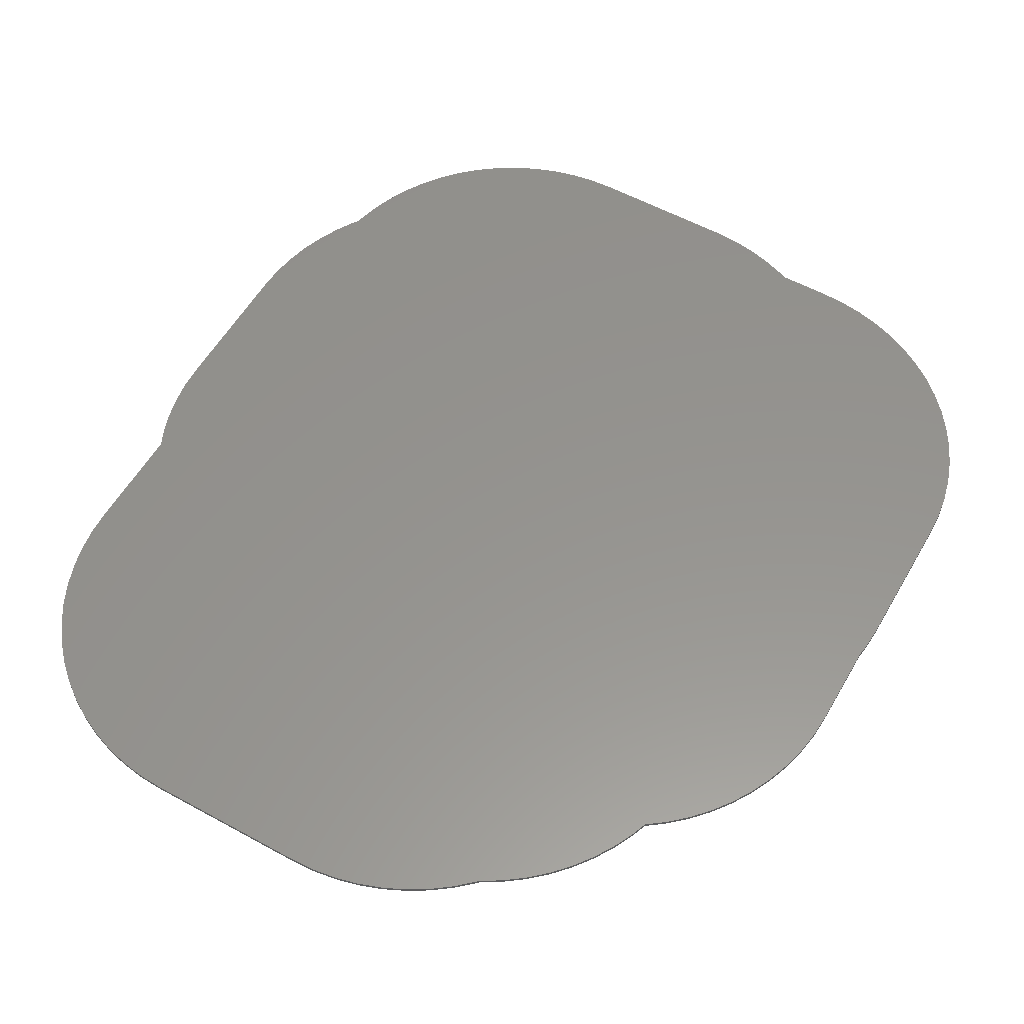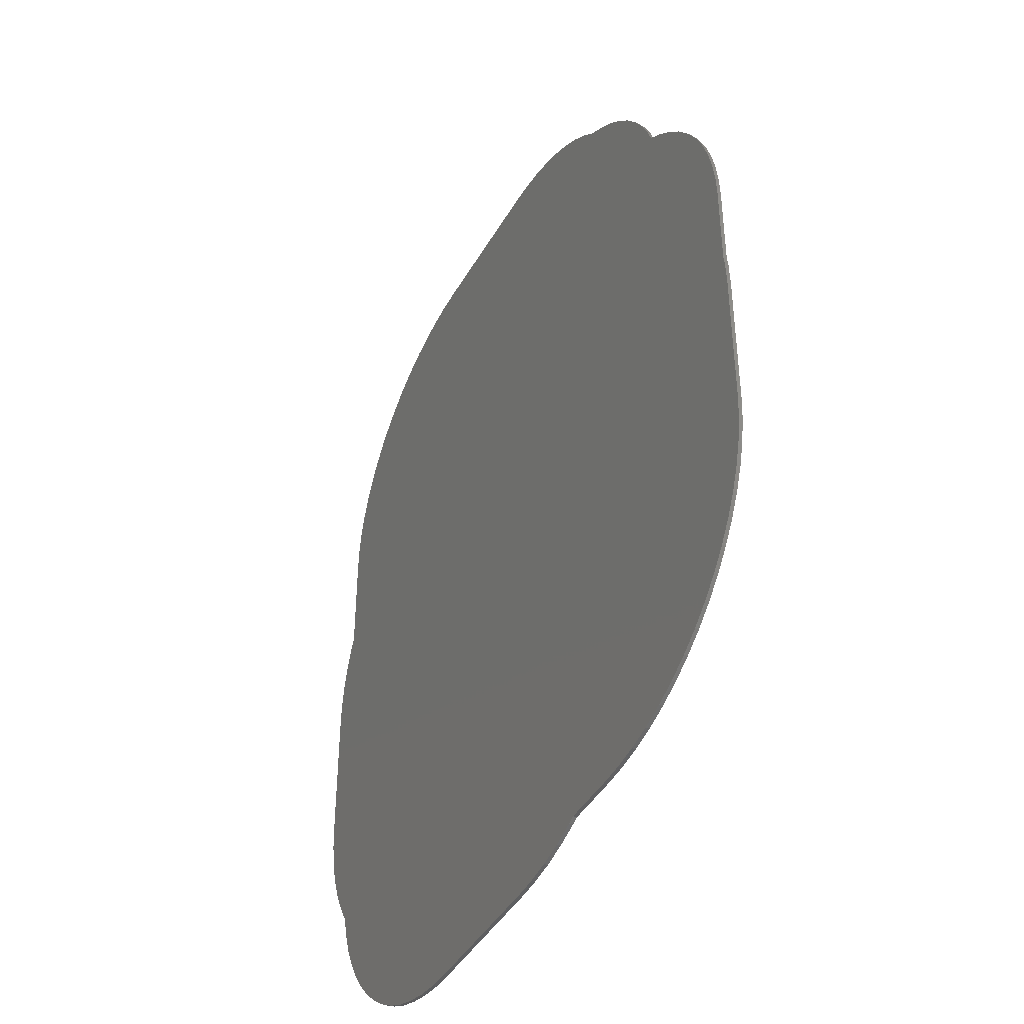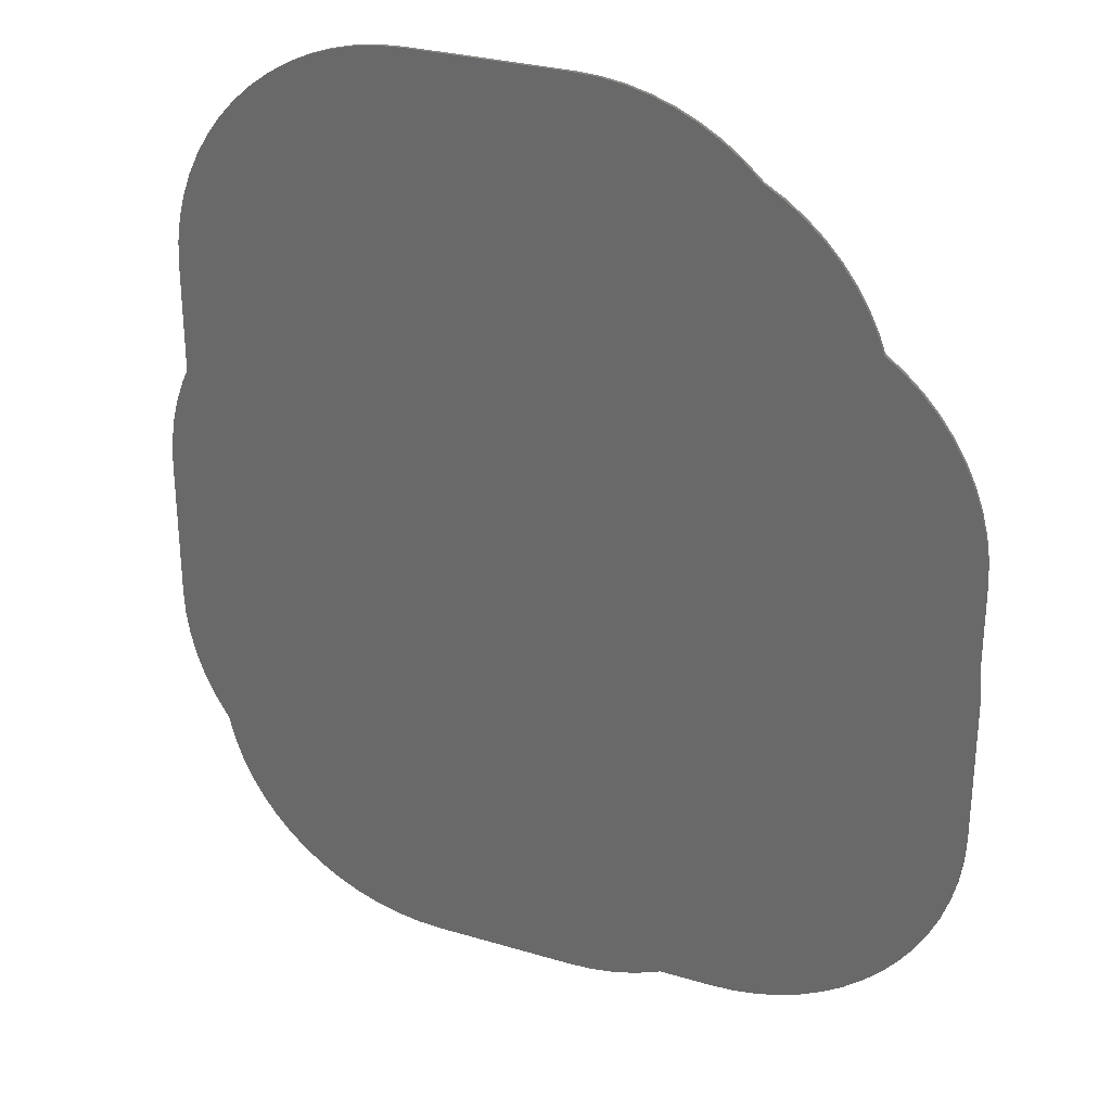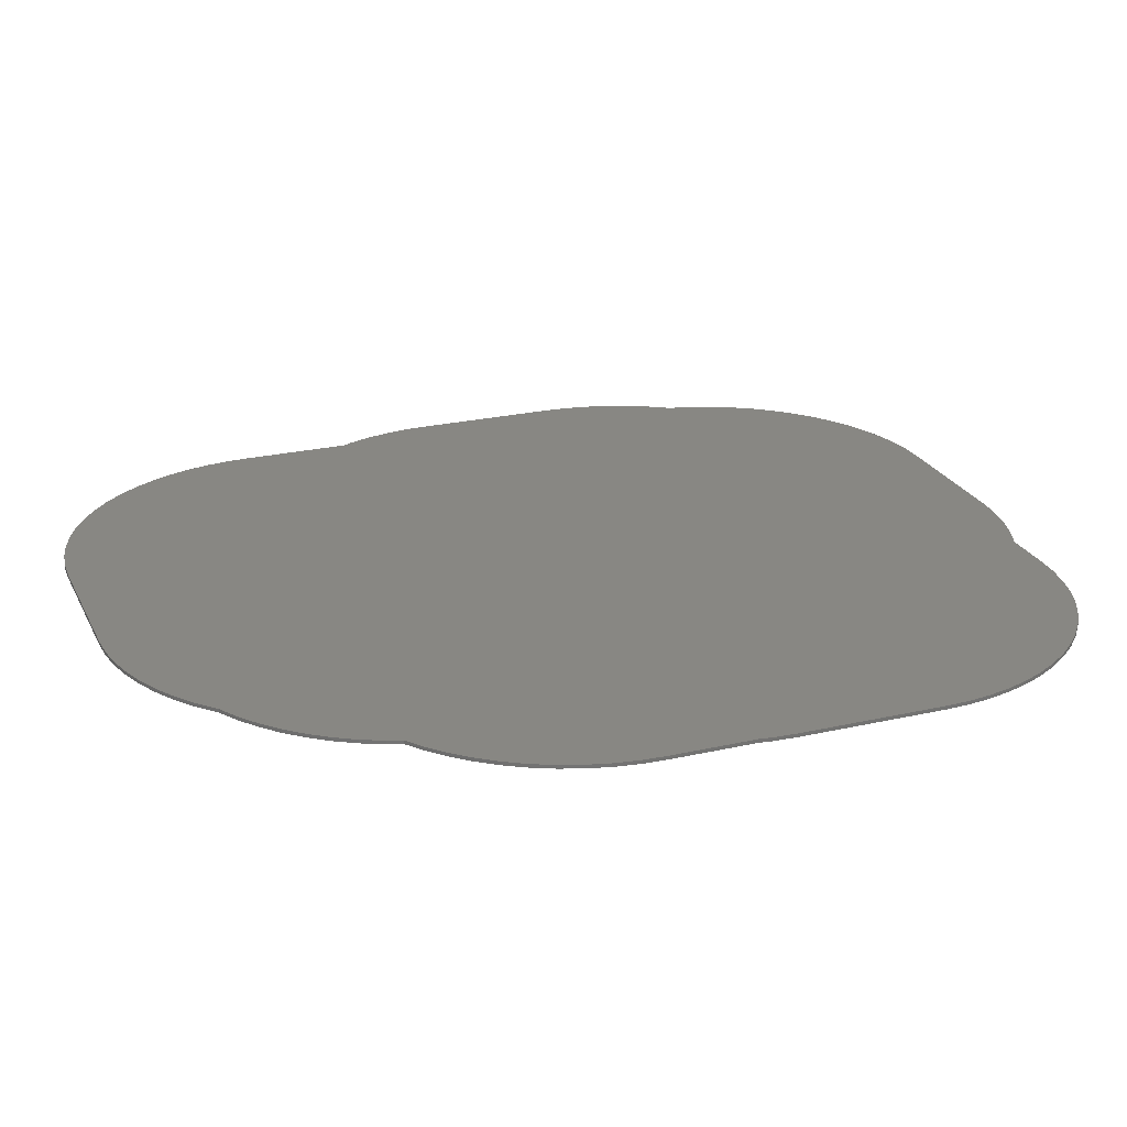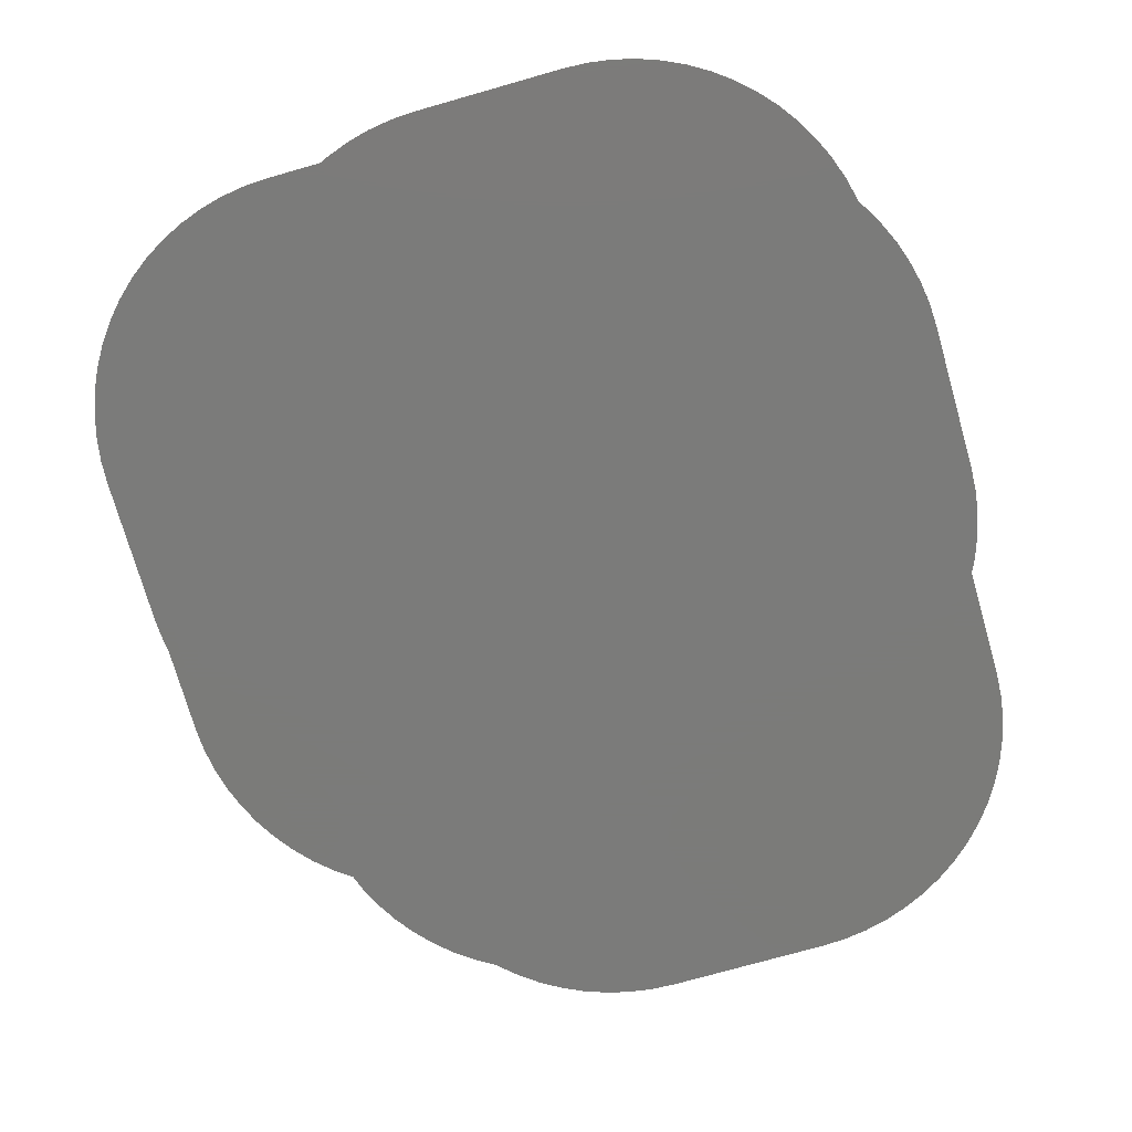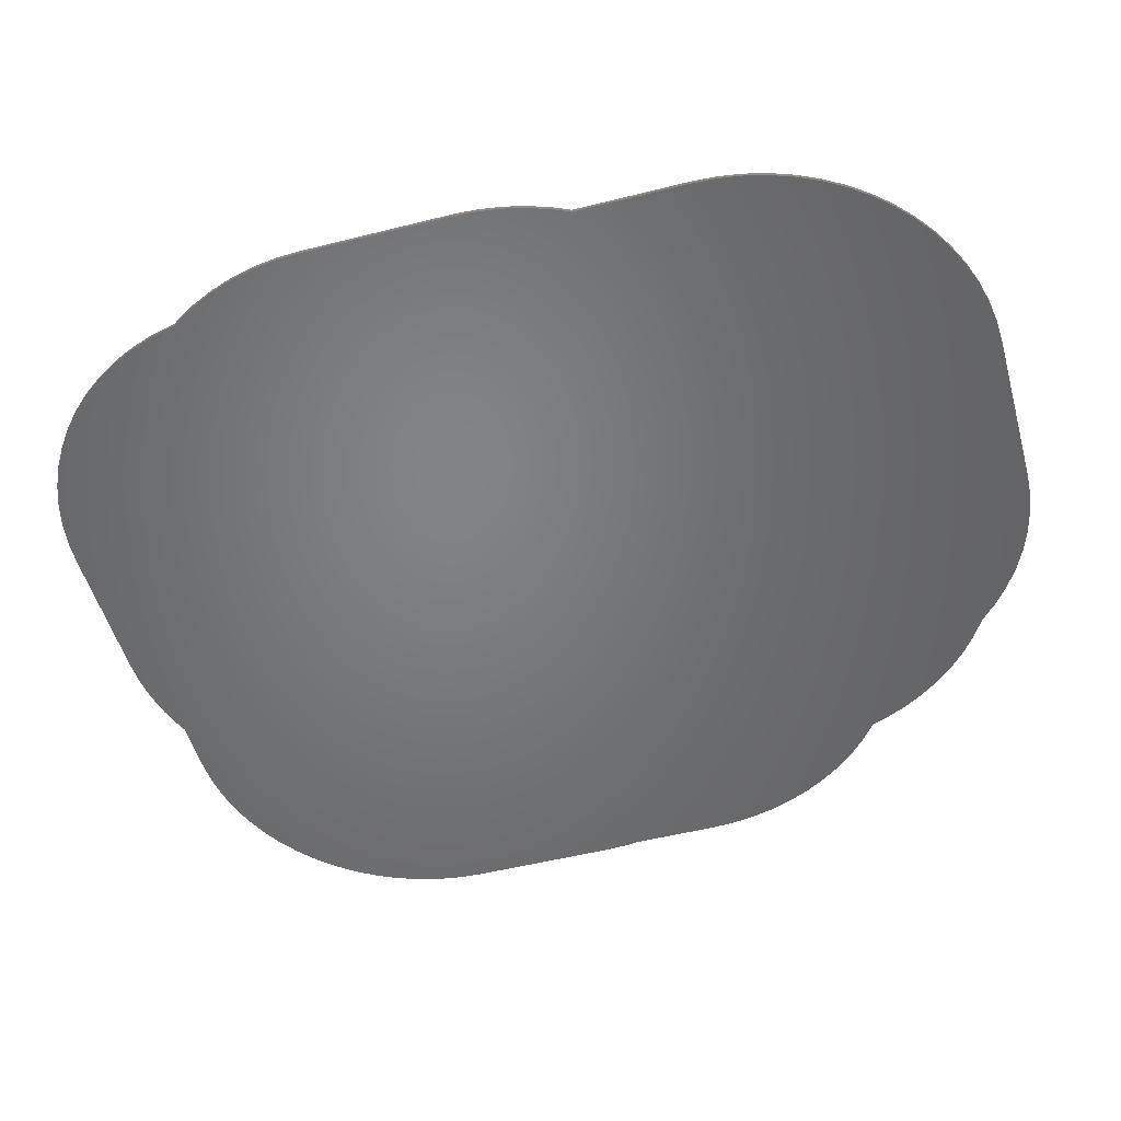
<metadata>
{"format":"stl","ext":"stl","renderer":"f3d","projection":"perspective","resolution":1024,"background":"white","views":[{"elev":56.8,"azim":-150.3,"up":"+Z"},{"elev":-42.7,"azim":-117.7,"up":"+Y"},{"elev":28.9,"azim":-156.0,"up":"+Y"},{"elev":24.1,"azim":-110.8,"up":"+Z"},{"elev":-74.0,"azim":15.9,"up":"+Z"},{"elev":-51.1,"azim":105.4,"up":"+Z"}]}
</metadata>
<code>
# stl→obj: 200 verts, 396 faces
v -21.54 -6.439 0
v -21.49 -5.459 0
v -21.42 -5.011 0
v -21.49 -13.42 0
v -21.54 -12.44 0
v -21.11 -15.34 0
v -21.35 -14.39 0
v -20.36 -17.15 0
v -20.78 -16.27 0
v -19.27 -18.78 0
v -19.85 -17.99 0
v -17.88 -20.17 0
v -18.61 -19.51 0
v -16.25 -21.26 0
v -17.09 -20.75 0
v -14.44 -22.01 0
v -15.36 -21.68 0
v -12.52 -22.39 0
v -13.49 -22.25 0
v -9.321 -22.44 0
v -11.54 -22.44 0
v -8.117 -22.9 0
v -9.041 -22.57 0
v -6.194 -23.28 0
v -7.165 -23.14 0
v 0.7857 -23.33 0
v -5.214 -23.33 0
v 2.737 -23.14 0
v 1.766 -23.28 0
v 4.613 -22.57 0
v 3.689 -22.9 0
v 6.341 -21.65 0
v 5.5 -22.15 0
v 7.857 -20.4 0
v 7.13 -21.06 0
v 9.1 -18.89 0
v 8.516 -19.68 0
v 10.02 -17.16 0
v 9.605 -18.05 0
v 10.59 -15.28 0
v 10.36 -16.24 0
v 11.22 -14.2 0
v 10.72 -15.04 0
v 10.61 -15.19 0
v 11.97 -12.39 0
v 11.64 -13.31 0
v 12.36 -10.47 0
v 12.21 -11.44 0
v 12.41 -3.486 0
v 12.41 -9.486 0
v 12.21 -1.536 0
v 12.36 -2.506 0
v 11.64 0.3404 0
v 11.97 -0.5836 0
v 11.36 6.349 0
v 11.4 5.369 0
v 11.4 0.8478 0
v 10.97 8.272 0
v 11.21 7.32 0
v 10.22 10.08 0
v 10.64 9.196 0
v 9.134 11.71 0
v 9.719 10.92 0
v 7.748 13.1 0
v 8.475 12.44 0
v 6.118 14.19 0
v 6.96 13.68 0
v 4.307 14.94 0
v 5.231 14.61 0
v 2.384 15.32 0
v 3.355 15.18 0
v -5.235 15.37 0
v 1.404 15.37 0
v -7.186 15.18 0
v -6.215 15.32 0
v -9.062 14.61 0
v -8.138 14.94 0
v -10.79 13.68 0
v -9.949 14.19 0
v -12.31 12.44 0
v -11.58 13.1 0
v -13.95 11.31 0
v -13.16 11.9 0
v -12.36 12.38 0
v -15.34 9.928 0
v -14.68 10.66 0
v -16.42 8.299 0
v -15.92 9.14 0
v -17.07 6.793 0
v -16.84 7.411 0
v -18.49 5.613 0
v -17.77 6.272 0
v -19.74 4.098 0
v -19.15 4.886 0
v -20.66 2.369 0
v -20.24 3.256 0
v -21.23 0.4928 0
v -20.99 1.445 0
v -21.42 -1.458 0
v -21.38 -0.4779 0
v -21.42 -5.011 0.15
v -21.49 -5.459 0.15
v -21.54 -6.439 0.15
v -21.54 -12.44 0.15
v -21.49 -13.42 0.15
v -21.35 -14.39 0.15
v -21.11 -15.34 0.15
v -20.78 -16.27 0.15
v -20.36 -17.15 0.15
v -19.85 -17.99 0.15
v -19.27 -18.78 0.15
v -18.61 -19.51 0.15
v -17.88 -20.17 0.15
v -17.09 -20.75 0.15
v -16.25 -21.26 0.15
v -15.36 -21.68 0.15
v -14.44 -22.01 0.15
v -13.49 -22.25 0.15
v -12.52 -22.39 0.15
v -11.54 -22.44 0.15
v -9.321 -22.44 0.15
v -9.041 -22.57 0.15
v -8.117 -22.9 0.15
v -7.165 -23.14 0.15
v -6.194 -23.28 0.15
v -5.214 -23.33 0.15
v 0.7857 -23.33 0.15
v 1.766 -23.28 0.15
v 2.737 -23.14 0.15
v 3.689 -22.9 0.15
v 4.613 -22.57 0.15
v 5.5 -22.15 0.15
v 6.341 -21.65 0.15
v 7.13 -21.06 0.15
v 7.857 -20.4 0.15
v 8.516 -19.68 0.15
v 9.1 -18.89 0.15
v 9.605 -18.05 0.15
v 10.02 -17.16 0.15
v 10.36 -16.24 0.15
v 10.59 -15.28 0.15
v 10.61 -15.19 0.15
v 10.72 -15.04 0.15
v 11.22 -14.2 0.15
v 11.64 -13.31 0.15
v 11.97 -12.39 0.15
v 12.21 -11.44 0.15
v 12.36 -10.47 0.15
v 12.41 -9.486 0.15
v 12.41 -3.486 0.15
v 12.36 -2.506 0.15
v 12.21 -1.536 0.15
v 11.97 -0.5836 0.15
v 11.64 0.3404 0.15
v 11.4 0.8478 0.15
v 11.4 5.369 0.15
v 11.36 6.349 0.15
v 11.21 7.32 0.15
v 10.97 8.272 0.15
v 10.64 9.196 0.15
v 10.22 10.08 0.15
v 9.719 10.92 0.15
v 9.134 11.71 0.15
v 8.475 12.44 0.15
v 7.748 13.1 0.15
v 6.96 13.68 0.15
v 6.118 14.19 0.15
v 5.231 14.61 0.15
v 4.307 14.94 0.15
v 3.355 15.18 0.15
v 2.384 15.32 0.15
v 1.404 15.37 0.15
v -5.235 15.37 0.15
v -6.215 15.32 0.15
v -7.186 15.18 0.15
v -8.138 14.94 0.15
v -9.062 14.61 0.15
v -9.949 14.19 0.15
v -10.79 13.68 0.15
v -11.58 13.1 0.15
v -12.31 12.44 0.15
v -12.36 12.38 0.15
v -13.16 11.9 0.15
v -13.95 11.31 0.15
v -14.68 10.66 0.15
v -15.34 9.928 0.15
v -15.92 9.14 0.15
v -16.42 8.299 0.15
v -16.84 7.411 0.15
v -17.07 6.793 0.15
v -17.77 6.272 0.15
v -18.49 5.613 0.15
v -19.15 4.886 0.15
v -19.74 4.098 0.15
v -20.24 3.256 0.15
v -20.66 2.369 0.15
v -20.99 1.445 0.15
v -21.23 0.4928 0.15
v -21.38 -0.4779 0.15
v -21.42 -1.458 0.15
f 1 2 3
f 4 5 1
f 6 7 4
f 8 9 6
f 10 11 8
f 12 13 10
f 14 15 12
f 16 17 14
f 18 19 16
f 20 21 18
f 22 23 20
f 24 25 22
f 26 27 24
f 28 29 26
f 30 31 28
f 32 33 30
f 34 35 32
f 36 37 34
f 38 39 36
f 40 41 38
f 42 43 44
f 45 46 42
f 47 48 45
f 49 50 47
f 51 52 49
f 53 54 51
f 55 56 57
f 58 59 55
f 60 61 58
f 62 63 60
f 64 65 62
f 66 67 64
f 68 69 66
f 70 71 68
f 72 73 70
f 74 75 72
f 76 77 74
f 78 79 76
f 80 81 78
f 82 83 84
f 85 86 82
f 87 88 85
f 89 90 87
f 91 92 89
f 93 94 91
f 95 96 93
f 97 98 95
f 99 100 97
f 4 1 3
f 8 6 4
f 12 10 8
f 16 14 12
f 20 18 16
f 24 22 20
f 28 26 24
f 32 30 28
f 36 34 32
f 40 38 36
f 45 42 44
f 49 47 45
f 53 51 49
f 58 55 57
f 62 60 58
f 66 64 62
f 70 68 66
f 74 72 70
f 78 76 74
f 84 80 78
f 85 82 84
f 89 87 85
f 93 91 89
f 97 95 93
f 3 99 97
f 8 4 3
f 16 12 8
f 28 24 20
f 36 32 28
f 44 40 36
f 49 45 44
f 57 53 49
f 62 58 57
f 70 66 62
f 78 74 70
f 89 85 84
f 97 93 89
f 8 3 97
f 20 16 8
f 36 28 20
f 49 44 36
f 70 62 57
f 84 78 70
f 97 89 84
f 20 8 97
f 49 36 20
f 70 57 49
f 97 84 70
f 49 20 97
f 97 70 49
f 101 102 103
f 103 104 105
f 105 106 107
f 107 108 109
f 109 110 111
f 111 112 113
f 113 114 115
f 115 116 117
f 117 118 119
f 119 120 121
f 121 122 123
f 123 124 125
f 125 126 127
f 127 128 129
f 129 130 131
f 131 132 133
f 133 134 135
f 135 136 137
f 137 138 139
f 139 140 141
f 142 143 144
f 144 145 146
f 146 147 148
f 148 149 150
f 150 151 152
f 152 153 154
f 155 156 157
f 157 158 159
f 159 160 161
f 161 162 163
f 163 164 165
f 165 166 167
f 167 168 169
f 169 170 171
f 171 172 173
f 173 174 175
f 175 176 177
f 177 178 179
f 179 180 181
f 182 183 184
f 184 185 186
f 186 187 188
f 188 189 190
f 190 191 192
f 192 193 194
f 194 195 196
f 196 197 198
f 198 199 200
f 101 103 105
f 105 107 109
f 109 111 113
f 113 115 117
f 117 119 121
f 121 123 125
f 125 127 129
f 129 131 133
f 133 135 137
f 137 139 141
f 142 144 146
f 146 148 150
f 150 152 154
f 155 157 159
f 159 161 163
f 163 165 167
f 167 169 171
f 171 173 175
f 175 177 179
f 179 181 182
f 182 184 186
f 186 188 190
f 190 192 194
f 194 196 198
f 198 200 101
f 101 105 109
f 109 113 117
f 121 125 129
f 129 133 137
f 137 141 142
f 142 146 150
f 150 154 155
f 155 159 163
f 163 167 171
f 171 175 179
f 182 186 190
f 190 194 198
f 198 101 109
f 109 117 121
f 121 129 137
f 137 142 150
f 155 163 171
f 171 179 182
f 182 190 198
f 198 109 121
f 121 137 150
f 150 155 171
f 171 182 198
f 198 121 150
f 150 171 198
f 200 199 99
f 99 199 100
f 199 198 100
f 100 198 97
f 198 197 97
f 97 197 98
f 197 196 98
f 98 196 95
f 196 195 95
f 95 195 96
f 195 194 96
f 96 194 93
f 194 193 93
f 93 193 94
f 193 192 94
f 94 192 91
f 192 191 91
f 91 191 92
f 191 190 92
f 92 190 89
f 190 189 89
f 89 189 90
f 189 188 90
f 90 188 87
f 188 187 87
f 87 187 88
f 187 186 88
f 88 186 85
f 186 185 85
f 85 185 86
f 185 184 86
f 86 184 82
f 184 183 82
f 82 183 83
f 183 182 83
f 83 182 84
f 182 181 84
f 84 181 80
f 181 180 80
f 80 180 81
f 180 179 81
f 81 179 78
f 179 178 78
f 78 178 79
f 178 177 79
f 79 177 76
f 177 176 76
f 76 176 77
f 176 175 77
f 77 175 74
f 175 174 74
f 74 174 75
f 174 173 75
f 75 173 72
f 173 172 72
f 72 172 73
f 172 171 73
f 73 171 70
f 171 170 70
f 70 170 71
f 170 169 71
f 71 169 68
f 169 168 68
f 68 168 69
f 168 167 69
f 69 167 66
f 167 166 66
f 66 166 67
f 166 165 67
f 67 165 64
f 165 164 64
f 64 164 65
f 164 163 65
f 65 163 62
f 163 162 62
f 62 162 63
f 162 161 63
f 63 161 60
f 161 160 60
f 60 160 61
f 160 159 61
f 61 159 58
f 159 158 58
f 58 158 59
f 158 157 59
f 59 157 55
f 157 156 55
f 55 156 56
f 156 155 56
f 56 155 57
f 155 154 57
f 57 154 53
f 154 153 53
f 53 153 54
f 153 152 54
f 54 152 51
f 152 151 51
f 51 151 52
f 151 150 52
f 52 150 49
f 150 149 49
f 49 149 50
f 149 148 50
f 50 148 47
f 148 147 47
f 47 147 48
f 147 146 48
f 48 146 45
f 146 145 45
f 45 145 46
f 145 144 46
f 46 144 42
f 144 143 42
f 42 143 43
f 143 142 43
f 43 142 44
f 142 141 44
f 44 141 40
f 141 140 40
f 40 140 41
f 140 139 41
f 41 139 38
f 139 138 38
f 38 138 39
f 138 137 39
f 39 137 36
f 137 136 36
f 36 136 37
f 136 135 37
f 37 135 34
f 135 134 34
f 34 134 35
f 134 133 35
f 35 133 32
f 133 132 32
f 32 132 33
f 132 131 33
f 33 131 30
f 131 130 30
f 30 130 31
f 130 129 31
f 31 129 28
f 129 128 28
f 28 128 29
f 128 127 29
f 29 127 26
f 127 126 26
f 26 126 27
f 126 125 27
f 27 125 24
f 125 124 24
f 24 124 25
f 124 123 25
f 25 123 22
f 123 122 22
f 22 122 23
f 122 121 23
f 23 121 20
f 121 120 20
f 20 120 21
f 120 119 21
f 21 119 18
f 119 118 18
f 18 118 19
f 118 117 19
f 19 117 16
f 117 116 16
f 16 116 17
f 116 115 17
f 17 115 14
f 115 114 14
f 14 114 15
f 114 113 15
f 15 113 12
f 113 112 12
f 12 112 13
f 112 111 13
f 13 111 10
f 111 110 10
f 10 110 11
f 110 109 11
f 11 109 8
f 109 108 8
f 8 108 9
f 108 107 9
f 9 107 6
f 107 106 6
f 6 106 7
f 106 105 7
f 7 105 4
f 105 104 4
f 4 104 5
f 104 103 5
f 5 103 1
f 103 102 1
f 1 102 2
f 101 200 3
f 3 200 99
f 102 101 2
f 2 101 3

</code>
